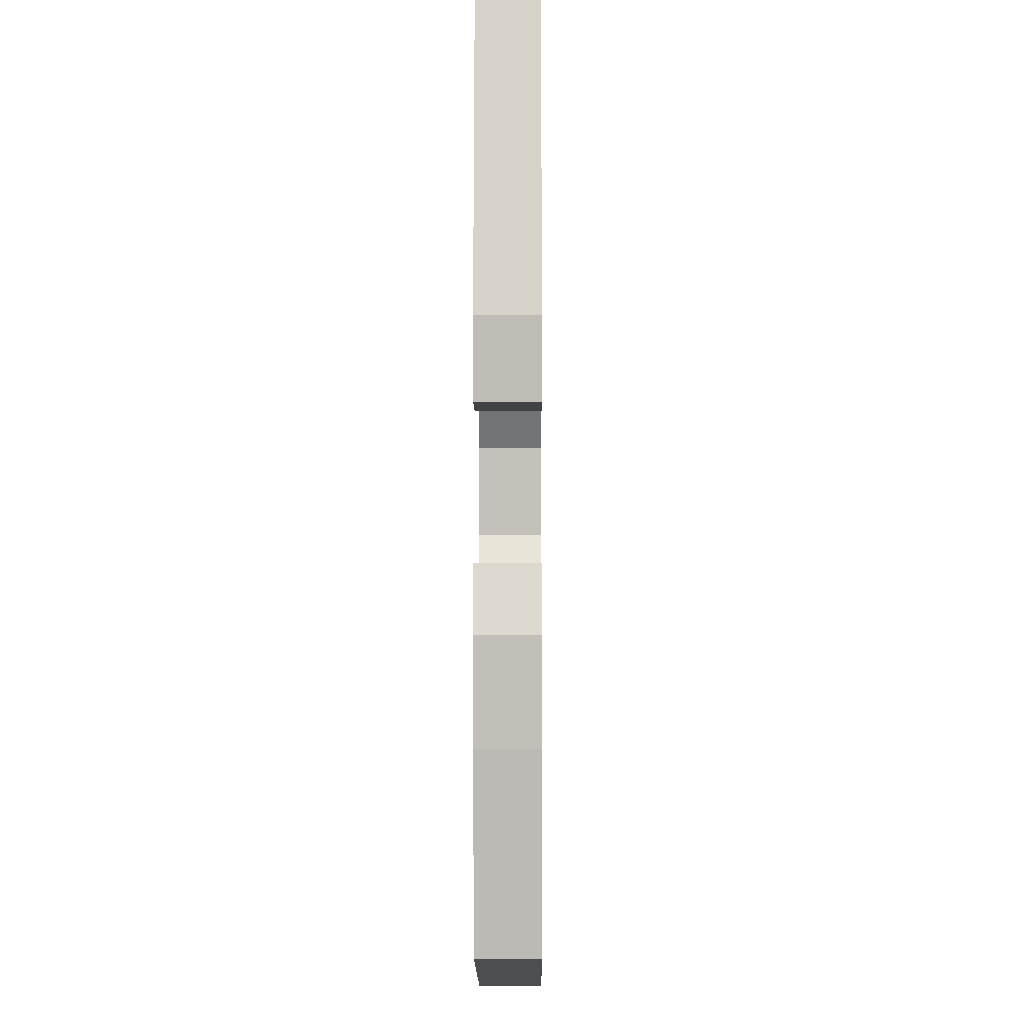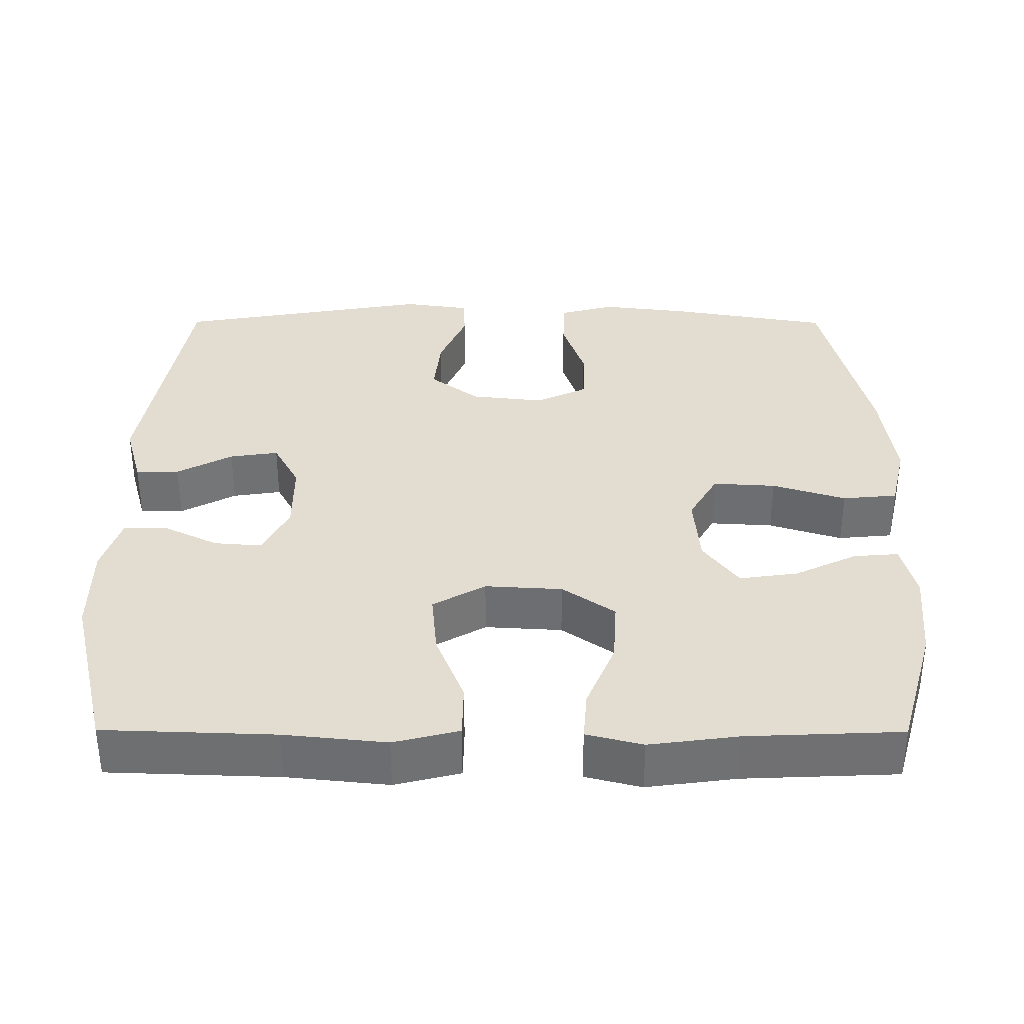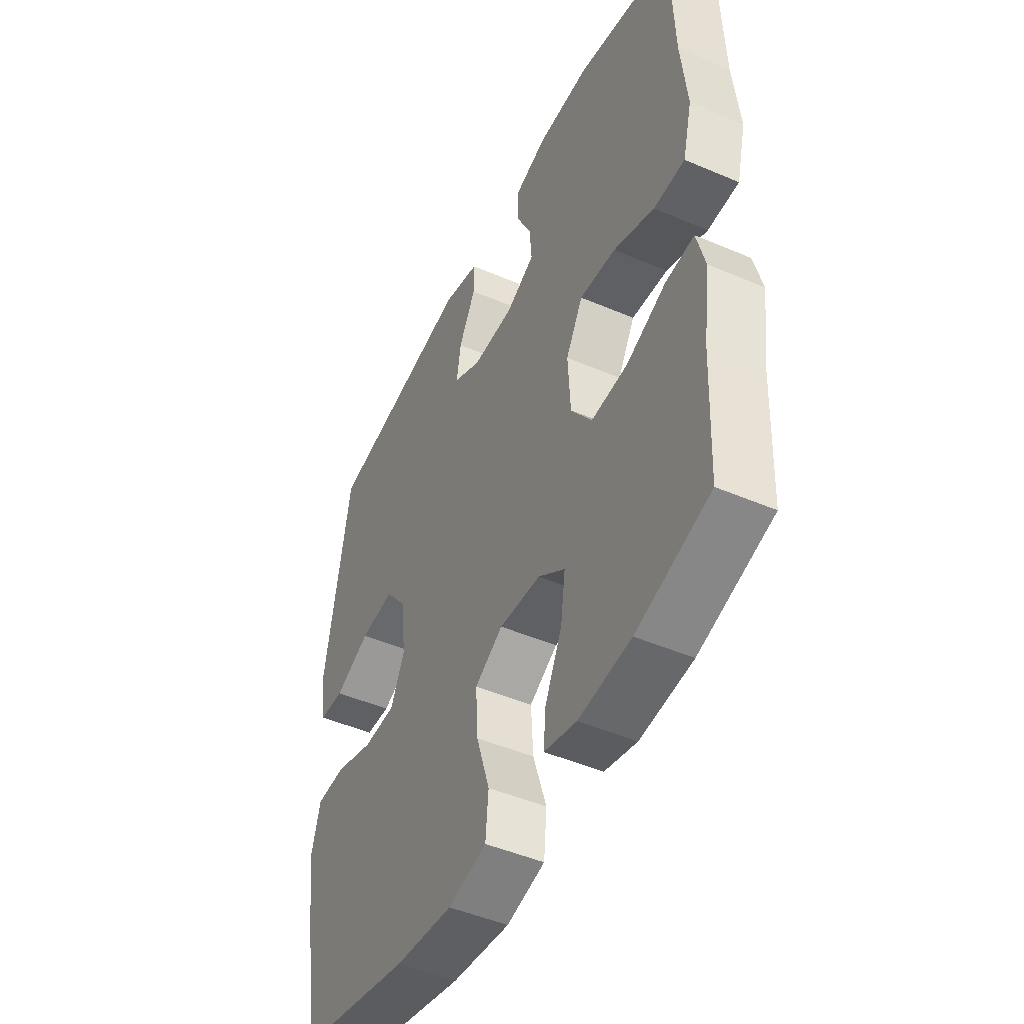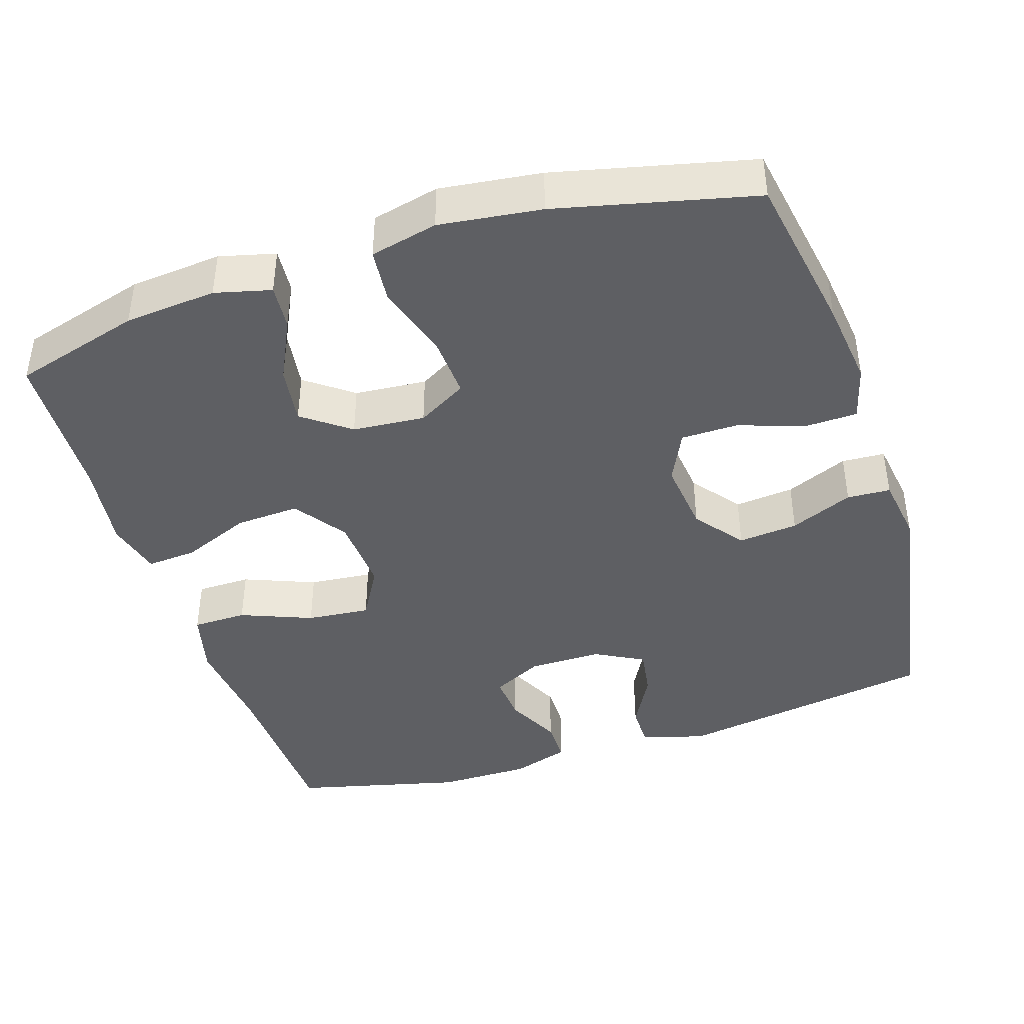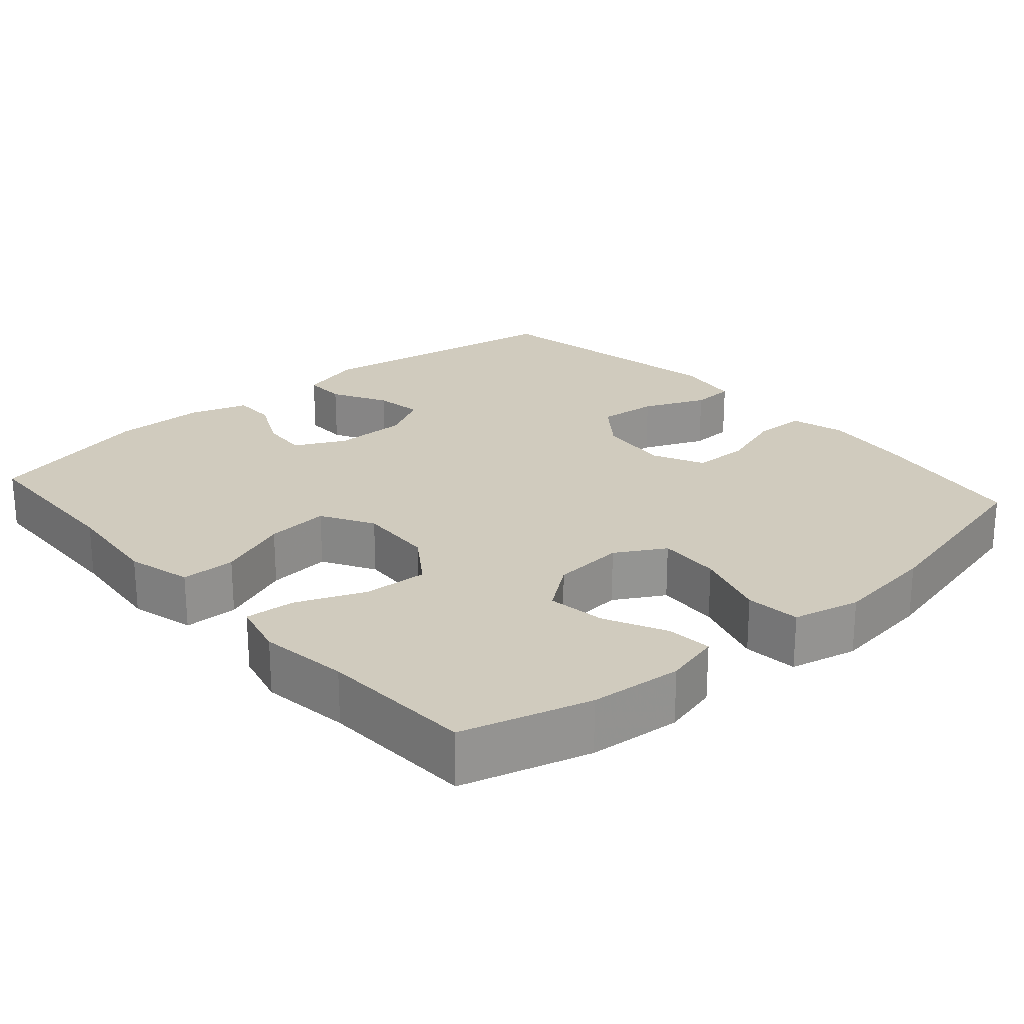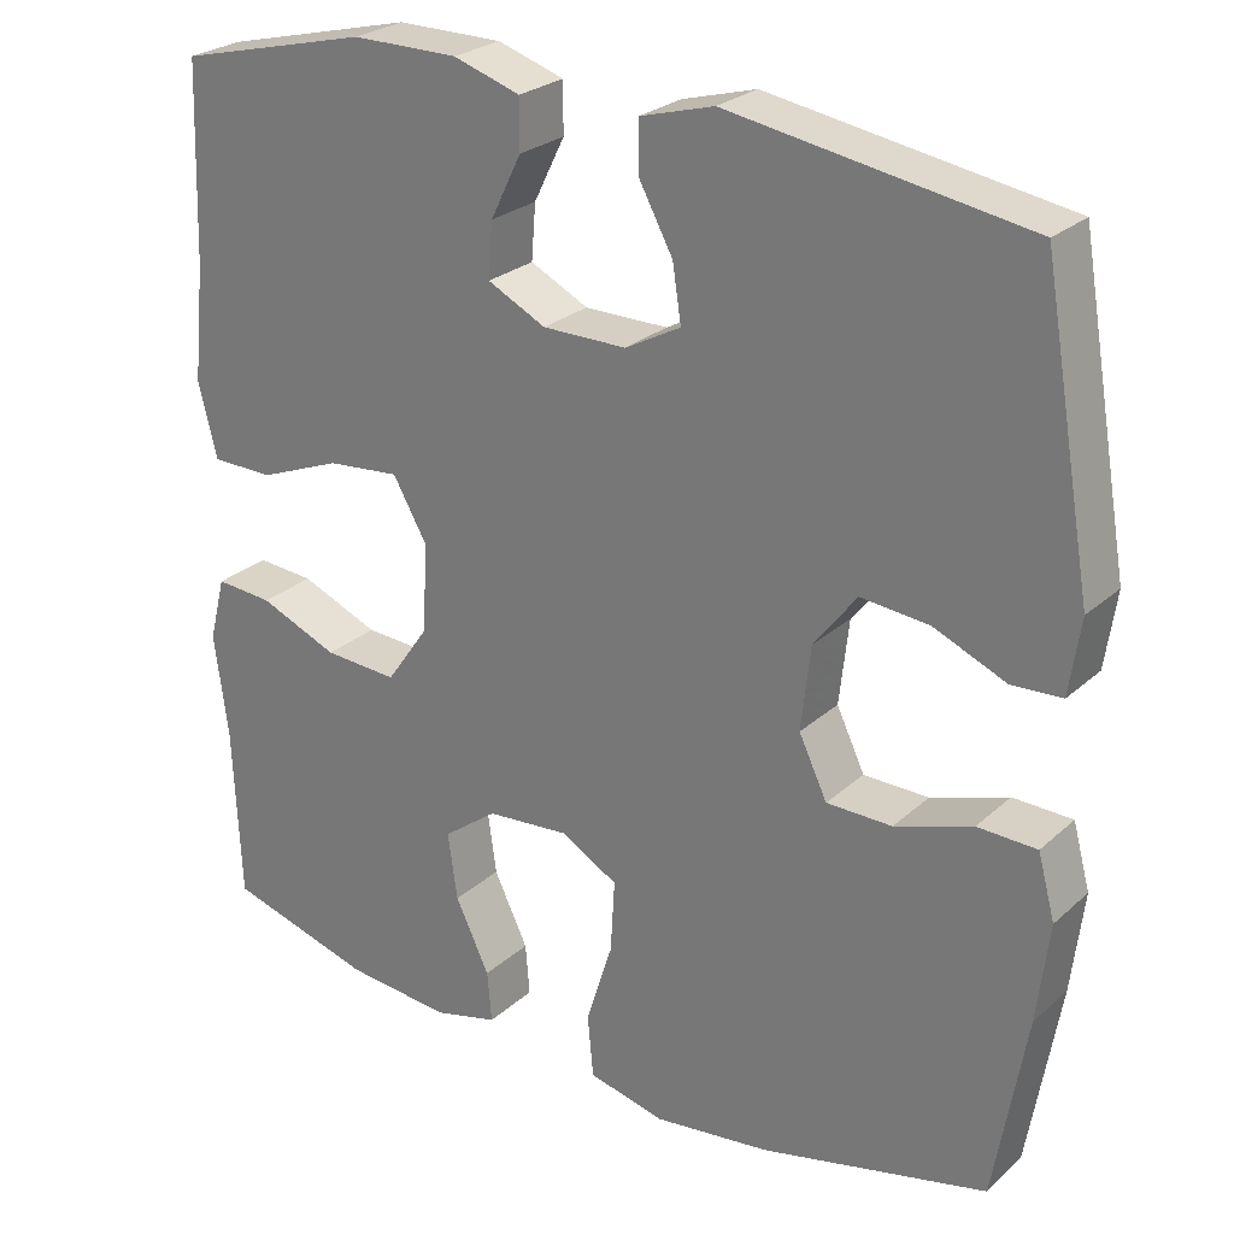
<metadata>
{"format":"obj","ext":"obj","renderer":"f3d","projection":"perspective","resolution":1024,"background":"white","views":[{"elev":-3.4,"azim":-89.5,"up":"+Z"},{"elev":35.2,"azim":90.2,"up":"+Y"},{"elev":-47.5,"azim":64.2,"up":"+Z"},{"elev":-42.0,"azim":-162.2,"up":"+Y"},{"elev":23.3,"azim":138.6,"up":"+Y"},{"elev":25.8,"azim":-144.1,"up":"+Z"}]}
</metadata>
<code>
v 0.5 0.07 -0.5
v 0.329 0.07 -0.549
v 0.206 0.07 -0.56
v 0.131 0.07 -0.541
v 0.136 0.07 -0.481
v 0.176 0.07 -0.398
v 0.187 0.07 -0.32
v 0.124 0.07 -0.273
v 0.027 0.07 -0.265
v -0.039 0.07 -0.303
v -0.034 0.07 -0.387
v -0.003 0.07 -0.485
v -0.01 0.07 -0.558
v -0.1 0.07 -0.579
v -0.236 0.07 -0.562
v -0.5 0.07 -0.5
v -0.537 0.07 -0.284
v -0.551 0.07 -0.168
v -0.531 0.07 -0.094
v -0.462 0.07 -0.092
v -0.372 0.07 -0.122
v -0.296 0.07 -0.121
v -0.263 0.07 -0.052
v -0.274 0.07 0.046
v -0.324 0.07 0.111
v -0.404 0.07 0.103
v -0.488 0.07 0.067
v -0.546 0.07 0.07
v -0.559 0.07 0.158
v -0.5 0.07 0.5
v -0.153 0.07 0.557
v -0.067 0.07 0.533
v -0.067 0.07 0.475
v -0.107 0.07 0.401
v -0.117 0.07 0.336
v -0.052 0.07 0.301
v 0.046 0.07 0.301
v 0.114 0.07 0.335
v 0.109 0.07 0.399
v 0.073 0.07 0.472
v 0.073 0.07 0.53
v 0.151 0.07 0.555
v 0.275 0.07 0.555
v 0.5 0.07 0.5
v 0.508 0.07 0.272
v 0.522 0.07 0.136
v 0.5 0.07 0.049
v 0.427 0.07 0.048
v 0.331 0.07 0.086
v 0.246 0.07 0.094
v 0.206 0.07 0.024
v 0.212 0.07 -0.079
v 0.261 0.07 -0.149
v 0.347 0.07 -0.144
v 0.439 0.07 -0.106
v 0.506 0.07 -0.101
v 0.525 0.07 -0.176
v 0.509 0.07 -0.295
v 0.5 0 -0.5
v 0.329 0 -0.549
v 0.206 0 -0.56
v 0.131 0 -0.541
v 0.136 0 -0.481
v 0.176 0 -0.398
v 0.187 0 -0.32
v 0.124 0 -0.273
v 0.027 0 -0.265
v -0.039 0 -0.303
v -0.034 0 -0.387
v -0.003 0 -0.485
v -0.01 0 -0.558
v -0.1 0 -0.579
v -0.236 0 -0.562
v -0.5 0 -0.5
v -0.537 0 -0.284
v -0.551 0 -0.168
v -0.531 0 -0.094
v -0.462 0 -0.092
v -0.372 0 -0.122
v -0.296 0 -0.121
v -0.263 0 -0.052
v -0.274 0 0.046
v -0.324 0 0.111
v -0.404 0 0.103
v -0.488 0 0.067
v -0.546 0 0.07
v -0.559 0 0.158
v -0.5 0 0.5
v -0.153 0 0.557
v -0.067 0 0.533
v -0.067 0 0.475
v -0.107 0 0.401
v -0.117 0 0.336
v -0.052 0 0.301
v 0.046 0 0.301
v 0.114 0 0.335
v 0.109 0 0.399
v 0.073 0 0.472
v 0.073 0 0.53
v 0.151 0 0.555
v 0.275 0 0.555
v 0.5 0 0.5
v 0.508 0 0.272
v 0.522 0 0.136
v 0.5 0 0.049
v 0.427 0 0.048
v 0.331 0 0.086
v 0.246 0 0.094
v 0.206 0 0.024
v 0.212 0 -0.079
v 0.261 0 -0.149
v 0.347 0 -0.144
v 0.439 0 -0.106
v 0.506 0 -0.101
v 0.525 0 -0.176
v 0.509 0 -0.295
f 56 57 58
f 55 56 58
f 54 55 58
f 2 3 4
f 1 2 4
f 58 1 4
f 54 58 4
f 53 54 4
f 47 48 49
f 46 47 49
f 45 46 49
f 44 45 49
f 43 44 49
f 42 43 49
f 41 42 49
f 40 41 49
f 39 40 49
f 38 39 49 50
f 37 38 50 51
f 32 33 34
f 31 32 34
f 30 31 34
f 29 30 34
f 28 29 34
f 27 28 34
f 26 27 34
f 25 26 34 35
f 24 25 35 36
f 19 20 21
f 18 19 21
f 17 18 21
f 16 17 21
f 15 16 21
f 14 15 21
f 13 14 21
f 12 13 21
f 11 12 21
f 10 11 21 22
f 9 10 22 23
f 4 5 6
f 53 4 6
f 53 6 7
f 52 53 7 8
f 37 51 52
f 36 37 52
f 24 36 52
f 23 24 52
f 9 23 52
f 8 9 52
f 116 115 114
f 116 114 113
f 116 113 112
f 62 61 60
f 62 60 59
f 62 59 116
f 62 116 112
f 62 112 111
f 107 106 105
f 107 105 104
f 107 104 103
f 107 103 102
f 107 102 101
f 107 101 100
f 107 100 99
f 107 99 98
f 107 98 97
f 108 107 97 96
f 109 108 96 95
f 92 91 90
f 92 90 89
f 92 89 88
f 92 88 87
f 92 87 86
f 92 86 85
f 92 85 84
f 93 92 84 83
f 94 93 83 82
f 79 78 77
f 79 77 76
f 79 76 75
f 79 75 74
f 79 74 73
f 79 73 72
f 79 72 71
f 79 71 70
f 79 70 69
f 80 79 69 68
f 81 80 68 67
f 64 63 62
f 64 62 111
f 65 64 111
f 66 65 111 110
f 110 109 95
f 110 95 94
f 110 94 82
f 110 82 81
f 110 81 67
f 110 67 66
f 1 59 60 2
f 2 60 61 3
f 3 61 62 4
f 4 62 63 5
f 5 63 64 6
f 6 64 65 7
f 7 65 66 8
f 8 66 67 9
f 9 67 68 10
f 10 68 69 11
f 11 69 70 12
f 12 70 71 13
f 13 71 72 14
f 14 72 73 15
f 15 73 74 16
f 16 74 75 17
f 17 75 76 18
f 18 76 77 19
f 19 77 78 20
f 20 78 79 21
f 21 79 80 22
f 22 80 81 23
f 23 81 82 24
f 24 82 83 25
f 25 83 84 26
f 26 84 85 27
f 27 85 86 28
f 28 86 87 29
f 29 87 88 30
f 30 88 89 31
f 31 89 90 32
f 32 90 91 33
f 33 91 92 34
f 34 92 93 35
f 35 93 94 36
f 36 94 95 37
f 37 95 96 38
f 38 96 97 39
f 39 97 98 40
f 40 98 99 41
f 41 99 100 42
f 42 100 101 43
f 43 101 102 44
f 44 102 103 45
f 45 103 104 46
f 46 104 105 47
f 47 105 106 48
f 48 106 107 49
f 49 107 108 50
f 50 108 109 51
f 51 109 110 52
f 52 110 111 53
f 53 111 112 54
f 54 112 113 55
f 55 113 114 56
f 56 114 115 57
f 57 115 116 58
f 58 116 59 1

</code>
